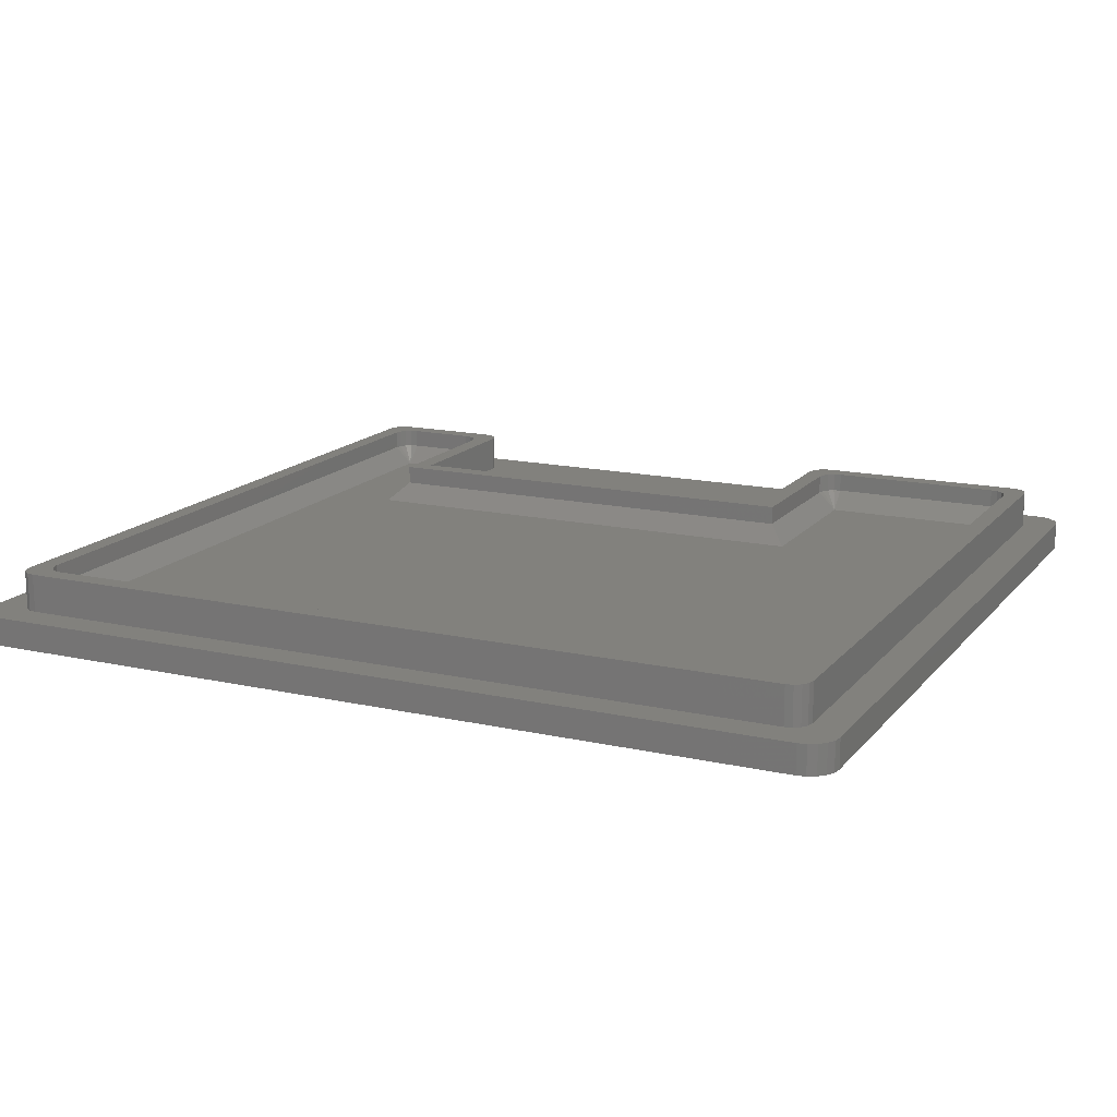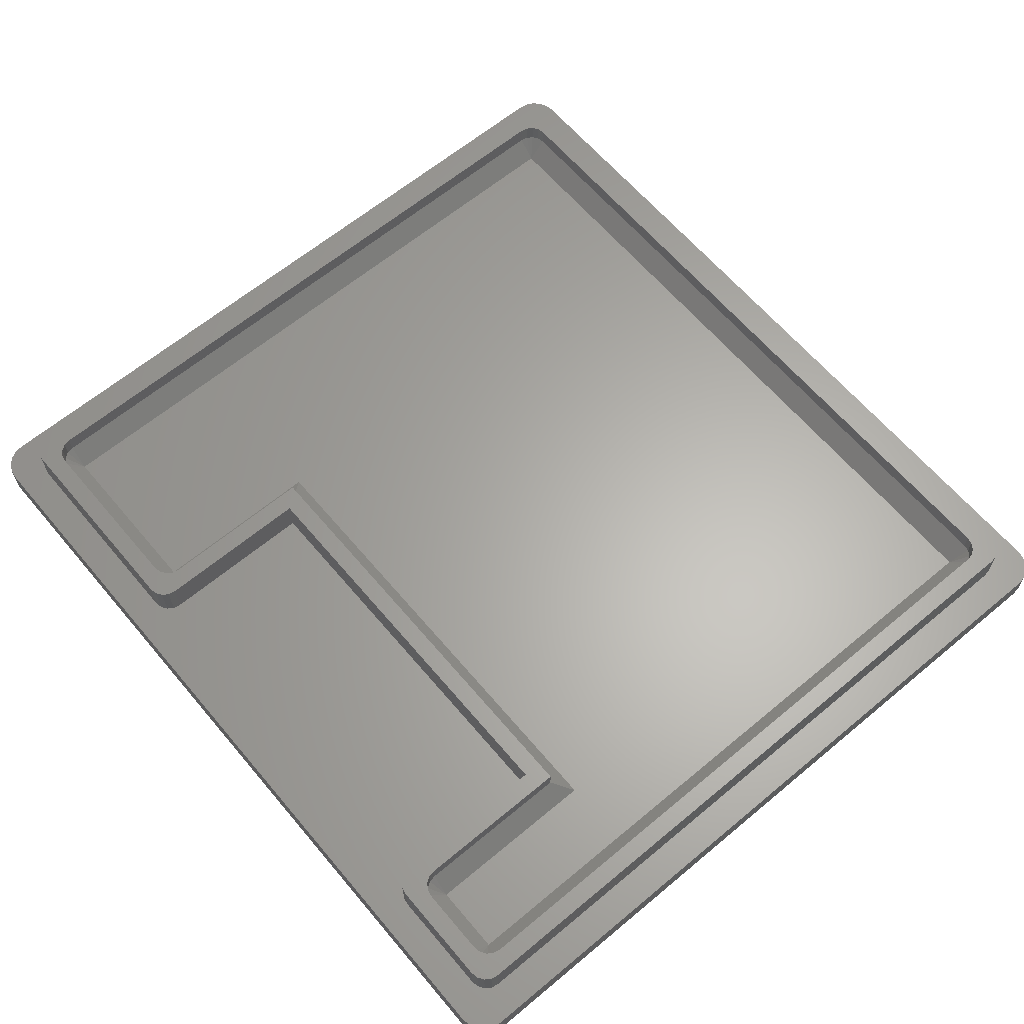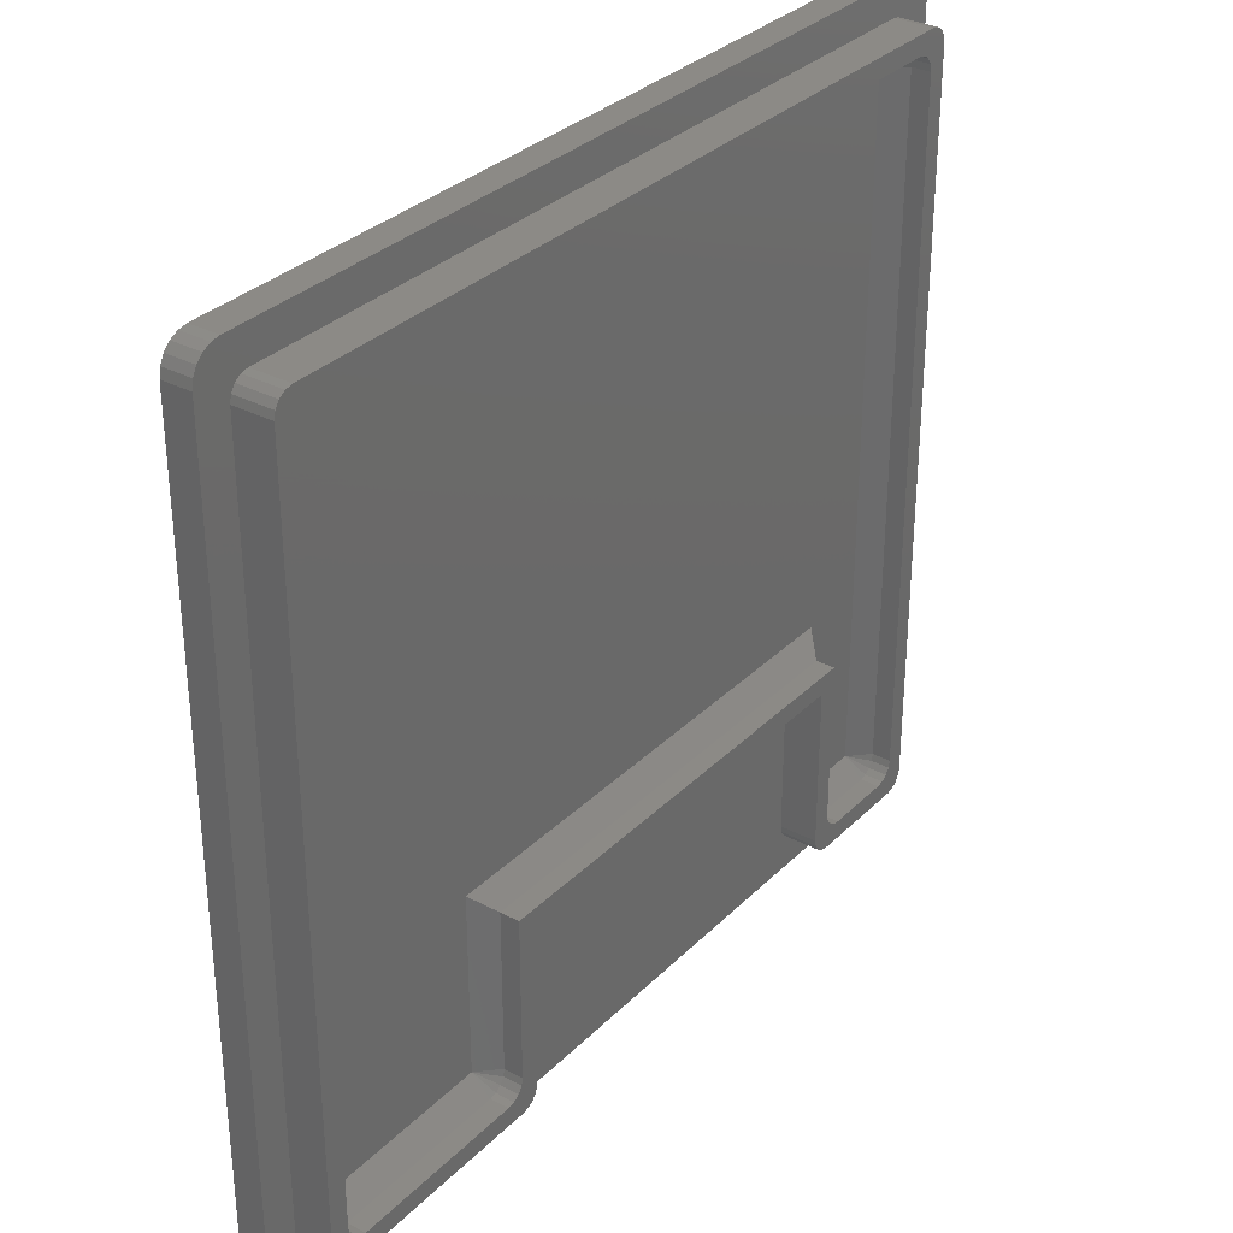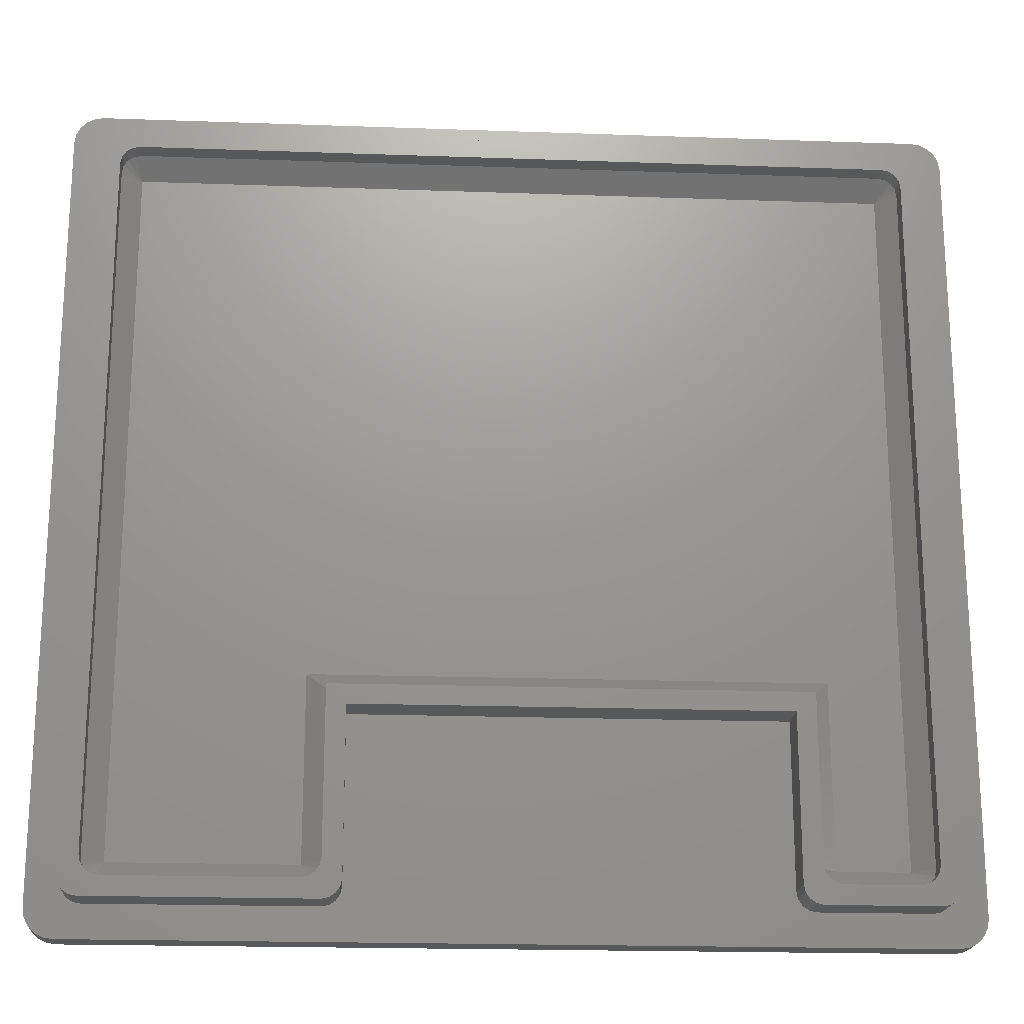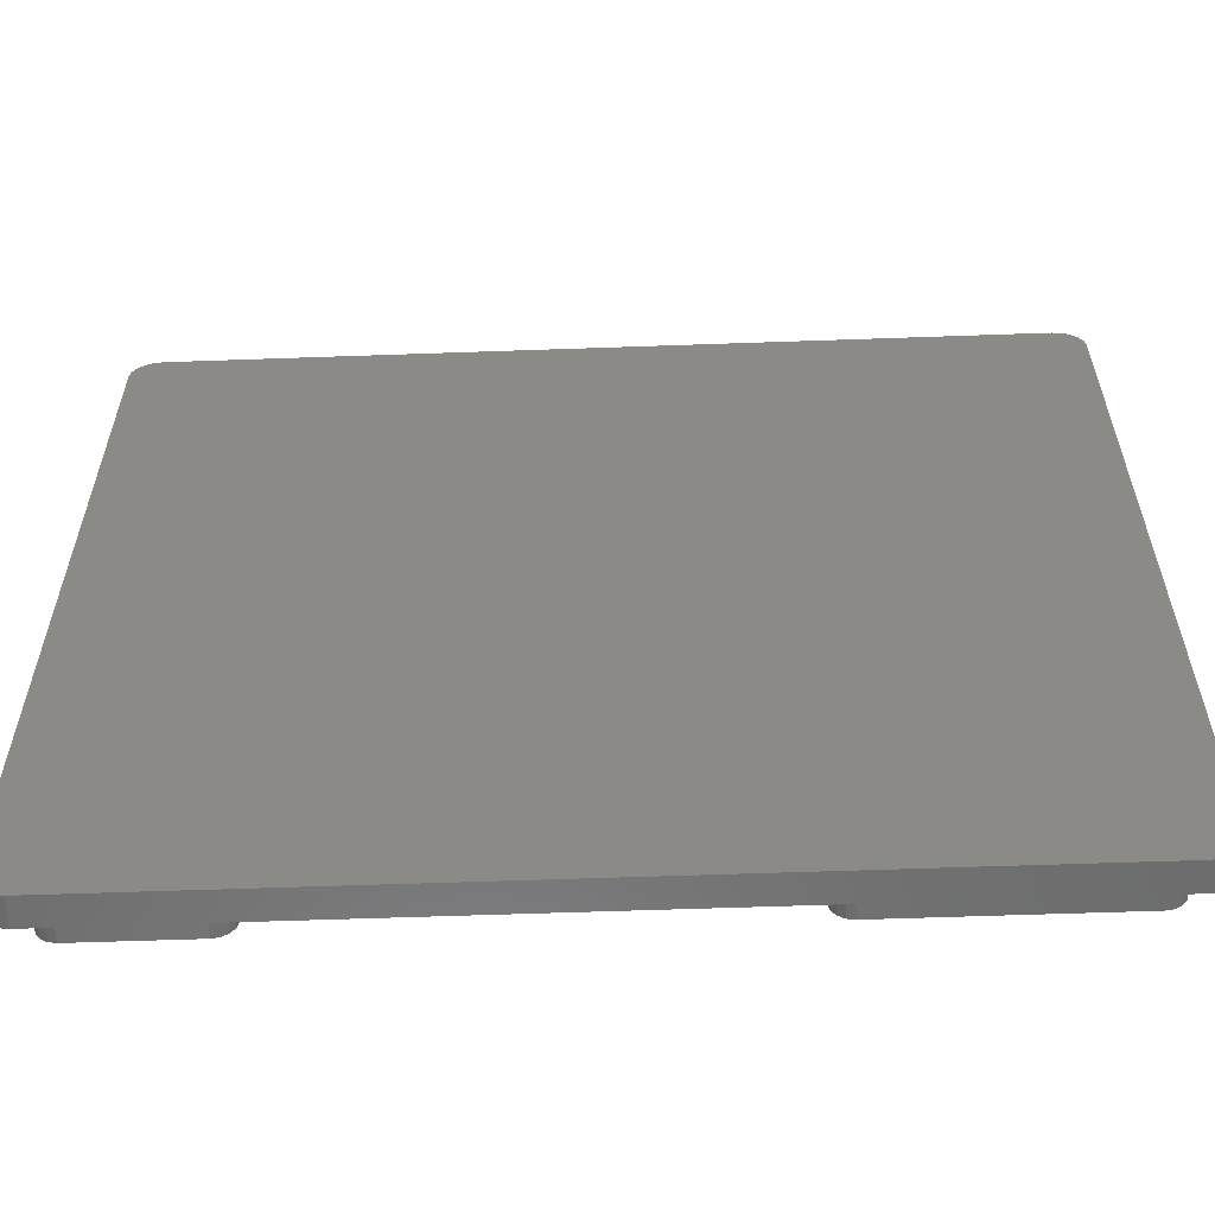
<metadata>
{"format":"stl","ext":"stl","renderer":"f3d","projection":"perspective","resolution":1024,"background":"white","views":[{"elev":15.5,"azim":-154.7,"up":"+Z"},{"elev":63.5,"azim":49.9,"up":"+Z"},{"elev":32.0,"azim":-53.5,"up":"+Y"},{"elev":-19.6,"azim":-3.8,"up":"+Y"},{"elev":-59.1,"azim":-177.9,"up":"+Y"}]}
</metadata>
<code>
# stl→obj: 184 verts, 364 faces
v -9.443 28.89 2.5
v -9.226 29.22 3.5
v -9.226 29.22 2.5
v -9.15 29.6 3.5
v -9.15 29.6 2.5
v -9.443 28.89 3.5
v -9.767 28.67 2.5
v -9.767 28.67 3.5
v -10.15 28.6 2.5
v -10.15 28.6 3.5
v 15.85 29.6 1.5
v 19.55 29.6 1.5
v 15.85 39.1 1.5
v 19.55 65.9 1.5
v -10.15 39.1 1.5
v -19.55 65.9 1.5
v -10.15 29.6 1.5
v -19.55 29.6 1.5
v -19.55 28.6 3.5
v -19.55 28.6 2.5
v -9.15 38.1 3.5
v -9.15 38.1 2.5
v 15.14 28.89 2.5
v 15.47 28.67 3.5
v 15.47 28.67 2.5
v 15.85 28.6 3.5
v 15.85 28.6 2.5
v 15.14 28.89 3.5
v 14.93 29.22 2.5
v 14.93 29.22 3.5
v 14.85 29.6 2.5
v 14.85 29.6 3.5
v 19.55 28.6 3.5
v 19.55 28.6 2.5
v 14.85 38.1 3.5
v 14.85 38.1 2.5
v 20.26 66.61 2.5
v 19.93 66.82 3.5
v 19.93 66.82 2.5
v 19.55 66.9 3.5
v 19.55 66.9 2.5
v 20.26 66.61 3.5
v 20.47 66.28 2.5
v 20.47 66.28 3.5
v 20.55 65.9 2.5
v 20.55 65.9 3.5
v 20.55 29.6 3.5
v 20.55 29.6 2.5
v -19.55 66.9 3.5
v -19.55 66.9 2.5
v 20.26 28.89 2.5
v 20.47 29.22 3.5
v 20.47 29.22 2.5
v 20.26 28.89 3.5
v 19.93 28.67 2.5
v 19.93 28.67 3.5
v -20.26 28.89 2.5
v -19.93 28.67 3.5
v -19.93 28.67 2.5
v -20.26 28.89 3.5
v -20.47 29.22 2.5
v -20.47 29.22 3.5
v -20.55 29.6 2.5
v -20.55 29.6 3.5
v -20.55 65.9 3.5
v -20.55 65.9 2.5
v -20.26 66.61 2.5
v -20.47 66.28 3.5
v -20.47 66.28 2.5
v -20.26 66.61 3.5
v -19.93 66.82 2.5
v -19.93 66.82 3.5
v 13.93 28.22 3.5
v 20.55 67.9 3.5
v -20.55 67.9 3.5
v -21.47 67.28 3.5
v -21.55 66.9 3.5
v 13.85 28.6 3.5
v 13.85 37.1 3.5
v -8.226 28.22 3.5
v -21.55 28.6 3.5
v -21.47 28.22 3.5
v -21.26 27.89 3.5
v -8.443 27.89 3.5
v -8.15 28.6 3.5
v -8.15 37.1 3.5
v 21.55 66.9 3.5
v 21.47 67.28 3.5
v 21.55 28.6 3.5
v 21.47 28.22 3.5
v -20.93 67.82 3.5
v -21.26 67.61 3.5
v 21.26 67.61 3.5
v 20.93 67.82 3.5
v -8.767 27.67 3.5
v -20.93 27.67 3.5
v -9.15 27.6 3.5
v -20.55 27.6 3.5
v 21.26 27.89 3.5
v 14.14 27.89 3.5
v 20.93 27.67 3.5
v 14.47 27.67 3.5
v 20.55 27.6 3.5
v 14.85 27.6 3.5
v 14.85 27.6 1.5
v 20.55 27.6 1.5
v 13.85 28.6 1.5
v 13.85 37.1 1.5
v -9.15 27.6 1.5
v -8.767 27.67 1.5
v -8.15 37.1 1.5
v -8.15 28.6 1.5
v -8.226 28.22 1.5
v -8.443 27.89 1.5
v -23.25 27.4 1.5
v -23.18 26.93 1.5
v -22.96 26.52 1.5
v -22.63 26.18 1.5
v -22.21 25.97 1.5
v -21.75 25.9 1.5
v -20.55 27.6 1.5
v -20.93 27.67 1.5
v -21.26 27.89 1.5
v -21.47 28.22 1.5
v -21.55 28.6 1.5
v -21.55 66.9 1.5
v -23.25 68.1 1.5
v 21.75 25.9 1.5
v 14.47 27.67 1.5
v 14.14 27.89 1.5
v 13.93 28.22 1.5
v 22.21 25.97 1.5
v 22.63 26.18 1.5
v 22.96 26.52 1.5
v 23.18 26.93 1.5
v 23.25 27.4 1.5
v -21.47 67.28 1.5
v -21.26 67.61 1.5
v -20.93 67.82 1.5
v -20.55 67.9 1.5
v -21.75 69.6 1.5
v -22.21 69.53 1.5
v -22.63 69.31 1.5
v -22.96 68.98 1.5
v -23.18 68.56 1.5
v 20.55 67.9 1.5
v 23.25 68.1 1.5
v 23.18 68.56 1.5
v 22.96 68.98 1.5
v 22.63 69.31 1.5
v 22.21 69.53 1.5
v 21.75 69.6 1.5
v 20.93 67.82 1.5
v 21.26 67.61 1.5
v 21.47 67.28 1.5
v 21.55 66.9 1.5
v 21.55 28.6 1.5
v 21.47 28.22 1.5
v 21.26 27.89 1.5
v 20.93 27.67 1.5
v 23.25 68.1 0
v -23.18 68.56 0
v 23.18 68.56 0
v -22.96 68.98 0
v 22.96 68.98 0
v -22.63 69.31 0
v 22.63 69.31 0
v -22.21 69.53 0
v 22.21 69.53 0
v -21.75 69.6 0
v 21.75 69.6 0
v -23.25 68.1 0
v 23.25 27.4 0
v -23.25 27.4 0
v 23.18 26.93 0
v -23.18 26.93 0
v 22.96 26.52 0
v -22.96 26.52 0
v 22.63 26.18 0
v -22.63 26.18 0
v 22.21 25.97 0
v -22.21 25.97 0
v 21.75 25.9 0
v -21.75 25.9 0
f 1 2 3
f 3 2 4
f 3 4 5
f 2 1 6
f 6 1 7
f 6 7 8
f 8 7 9
f 8 9 10
f 11 12 13
f 13 12 14
f 13 14 15
f 15 14 16
f 15 16 17
f 17 16 18
f 10 9 19
f 19 9 20
f 4 21 5
f 5 21 22
f 23 24 25
f 25 24 26
f 25 26 27
f 24 23 28
f 28 23 29
f 28 29 30
f 30 29 31
f 30 31 32
f 33 34 26
f 26 34 27
f 35 32 36
f 36 32 31
f 37 38 39
f 39 38 40
f 39 40 41
f 38 37 42
f 42 37 43
f 42 43 44
f 44 43 45
f 44 45 46
f 47 46 48
f 48 46 45
f 49 50 40
f 40 50 41
f 51 52 53
f 53 52 47
f 53 47 48
f 52 51 54
f 54 51 55
f 54 55 56
f 56 55 34
f 56 34 33
f 57 58 59
f 59 58 19
f 59 19 20
f 58 57 60
f 60 57 61
f 60 61 62
f 62 61 63
f 62 63 64
f 65 64 66
f 66 64 63
f 67 68 69
f 69 68 65
f 69 65 66
f 68 67 70
f 70 67 71
f 70 71 72
f 72 71 50
f 72 50 49
f 21 35 22
f 22 35 36
f 5 22 17
f 17 22 15
f 36 31 13
f 13 31 11
f 22 36 15
f 15 36 13
f 11 31 29
f 11 29 23
f 11 23 25
f 11 25 27
f 34 12 27
f 27 12 11
f 12 34 55
f 12 55 51
f 12 51 53
f 12 53 48
f 48 45 12
f 12 45 14
f 14 45 43
f 14 43 37
f 14 37 39
f 14 39 41
f 50 16 41
f 41 16 14
f 16 50 71
f 16 71 67
f 16 67 69
f 16 69 66
f 66 63 16
f 16 63 18
f 18 63 61
f 18 61 57
f 18 57 59
f 18 59 20
f 9 17 20
f 20 17 18
f 17 9 7
f 17 7 1
f 17 1 3
f 17 3 5
f 26 73 33
f 49 40 74
f 49 74 75
f 49 75 76
f 49 76 77
f 78 73 26
f 78 26 24
f 78 24 28
f 78 28 30
f 78 30 32
f 78 32 35
f 78 35 79
f 80 10 19
f 80 19 81
f 80 81 82
f 80 82 83
f 80 83 84
f 85 86 21
f 85 21 4
f 85 4 2
f 85 2 6
f 85 6 8
f 85 8 10
f 85 10 80
f 77 81 64
f 77 64 65
f 77 65 68
f 77 68 70
f 77 70 72
f 77 72 49
f 81 19 58
f 81 58 60
f 81 60 62
f 81 62 64
f 87 88 40
f 87 40 38
f 87 38 42
f 87 42 44
f 87 44 46
f 87 46 47
f 87 47 89
f 89 47 52
f 89 52 54
f 89 54 56
f 89 56 33
f 89 33 73
f 89 73 90
f 21 86 35
f 35 86 79
f 91 92 75
f 75 92 76
f 88 93 40
f 40 93 94
f 40 94 74
f 84 83 95
f 95 83 96
f 95 96 97
f 97 96 98
f 90 73 99
f 99 73 100
f 99 100 101
f 101 100 102
f 101 102 103
f 103 102 104
f 104 105 103
f 103 105 106
f 78 79 107
f 107 79 108
f 109 107 110
f 108 111 112
f 108 112 113
f 108 113 114
f 108 114 110
f 108 110 107
f 115 116 117
f 115 117 118
f 115 118 119
f 115 119 120
f 115 120 109
f 115 109 121
f 115 121 122
f 115 122 123
f 115 123 124
f 115 124 125
f 115 125 126
f 115 126 127
f 120 128 106
f 120 106 105
f 120 105 129
f 120 129 130
f 120 130 131
f 120 131 107
f 120 107 109
f 106 128 132
f 106 132 133
f 106 133 134
f 106 134 135
f 106 135 136
f 127 126 137
f 127 137 138
f 127 138 139
f 127 139 140
f 127 140 141
f 127 141 142
f 127 142 143
f 127 143 144
f 127 144 145
f 146 147 148
f 146 148 149
f 146 149 150
f 146 150 151
f 146 151 152
f 146 152 141
f 146 141 140
f 147 146 153
f 147 153 154
f 147 154 155
f 147 155 156
f 147 156 157
f 147 157 136
f 136 157 158
f 136 158 159
f 136 159 160
f 136 160 106
f 105 104 129
f 129 104 102
f 129 102 130
f 130 102 100
f 130 100 131
f 131 100 73
f 131 73 107
f 107 73 78
f 98 121 97
f 97 121 109
f 86 85 111
f 111 85 112
f 112 85 113
f 113 85 80
f 113 80 114
f 114 80 84
f 114 84 110
f 110 84 95
f 110 95 109
f 109 95 97
f 74 146 75
f 75 146 140
f 77 126 81
f 81 126 125
f 126 77 137
f 137 77 76
f 137 76 138
f 138 76 92
f 138 92 139
f 139 92 91
f 139 91 140
f 140 91 75
f 89 157 87
f 87 157 156
f 146 74 153
f 153 74 94
f 153 94 154
f 154 94 93
f 154 93 155
f 155 93 88
f 155 88 156
f 156 88 87
f 157 89 158
f 158 89 90
f 158 90 159
f 159 90 99
f 159 99 160
f 160 99 101
f 160 101 106
f 106 101 103
f 121 98 122
f 122 98 96
f 122 96 123
f 123 96 83
f 123 83 124
f 124 83 82
f 124 82 125
f 125 82 81
f 161 162 163
f 163 162 164
f 163 164 165
f 165 164 166
f 165 166 167
f 167 166 168
f 167 168 169
f 169 168 170
f 169 170 171
f 162 161 172
f 172 161 173
f 172 173 174
f 174 173 175
f 174 175 176
f 176 175 177
f 176 177 178
f 178 177 179
f 178 179 180
f 180 179 181
f 180 181 182
f 182 181 183
f 182 183 184
f 136 173 147
f 147 173 161
f 141 152 170
f 170 152 171
f 171 152 169
f 169 152 151
f 169 151 167
f 167 151 150
f 167 150 165
f 165 150 149
f 165 149 163
f 163 149 148
f 163 148 161
f 161 148 147
f 128 120 183
f 183 120 184
f 173 136 175
f 175 136 135
f 175 135 177
f 177 135 134
f 177 134 179
f 179 134 133
f 179 133 181
f 181 133 132
f 181 132 183
f 183 132 128
f 127 172 115
f 115 172 174
f 172 127 162
f 162 127 145
f 162 145 164
f 164 145 144
f 164 144 166
f 166 144 143
f 166 143 168
f 168 143 142
f 168 142 170
f 170 142 141
f 184 120 182
f 182 120 119
f 182 119 180
f 180 119 118
f 180 118 178
f 178 118 117
f 178 117 176
f 176 117 116
f 176 116 174
f 174 116 115
f 86 111 79
f 79 111 108

</code>
